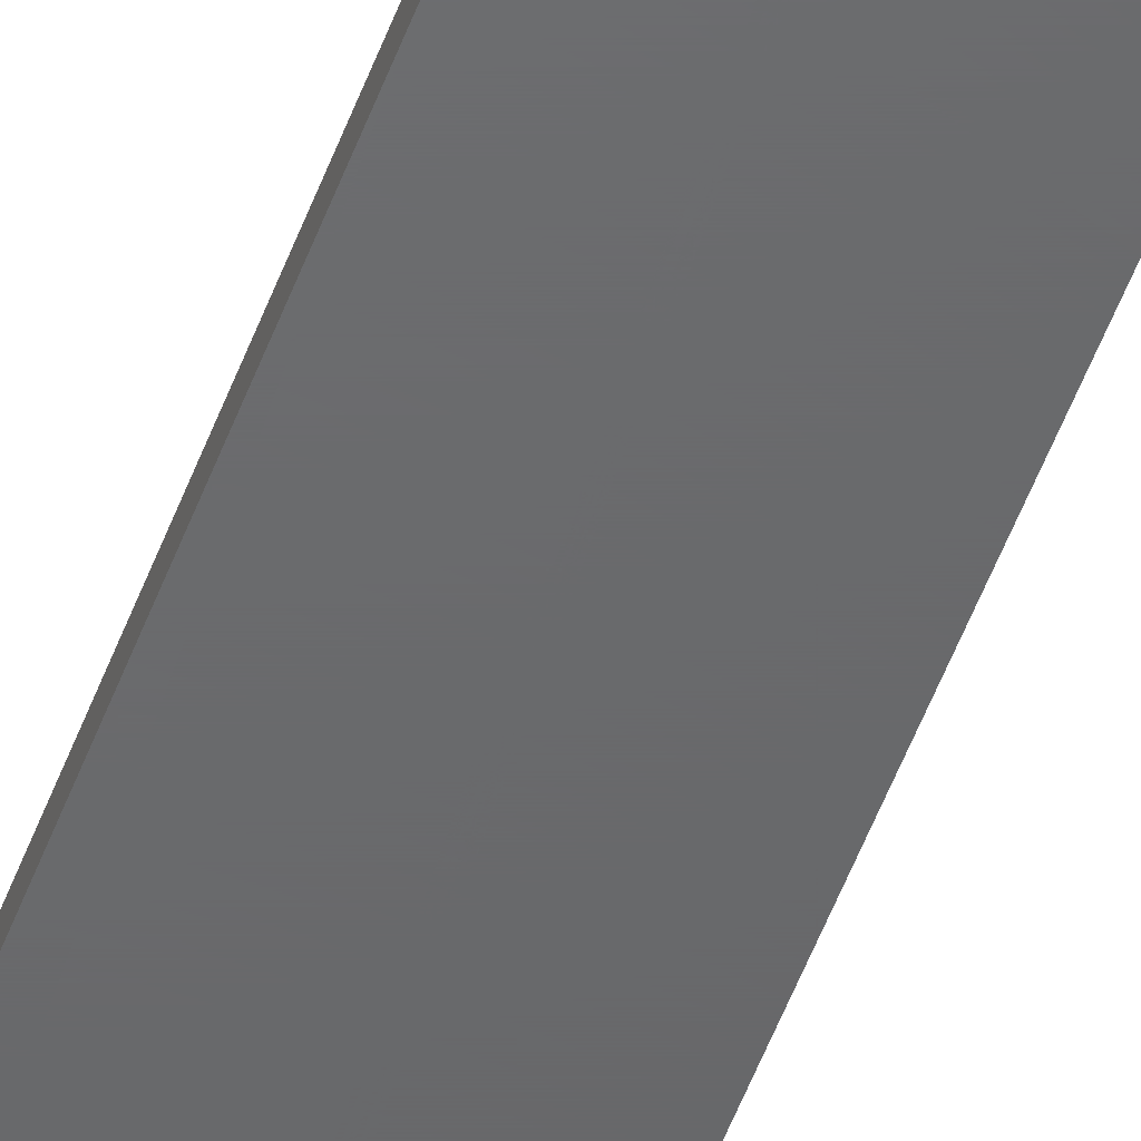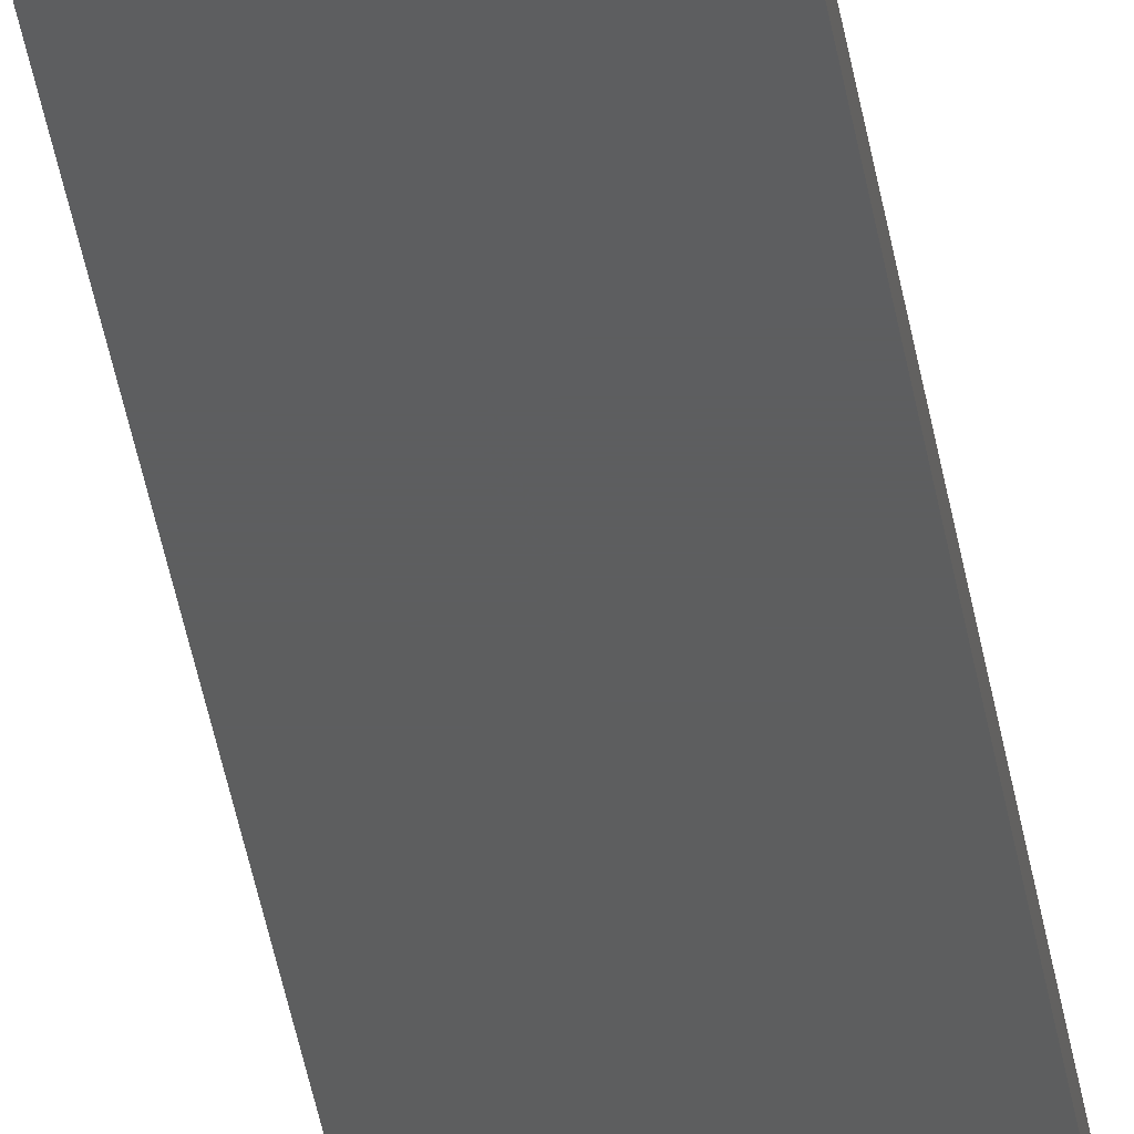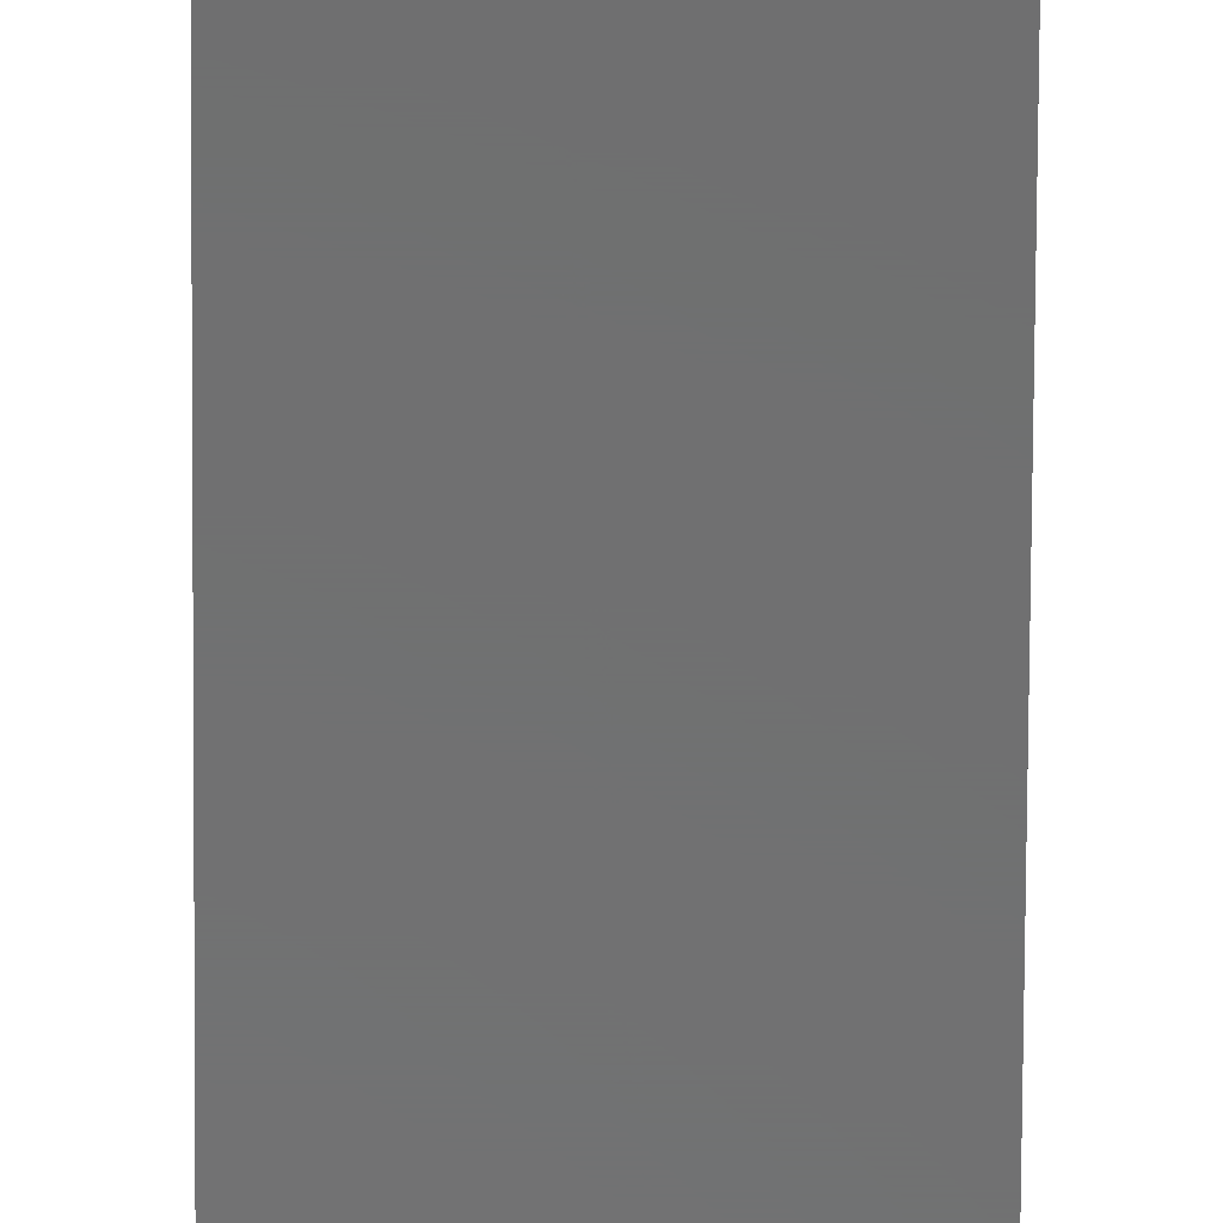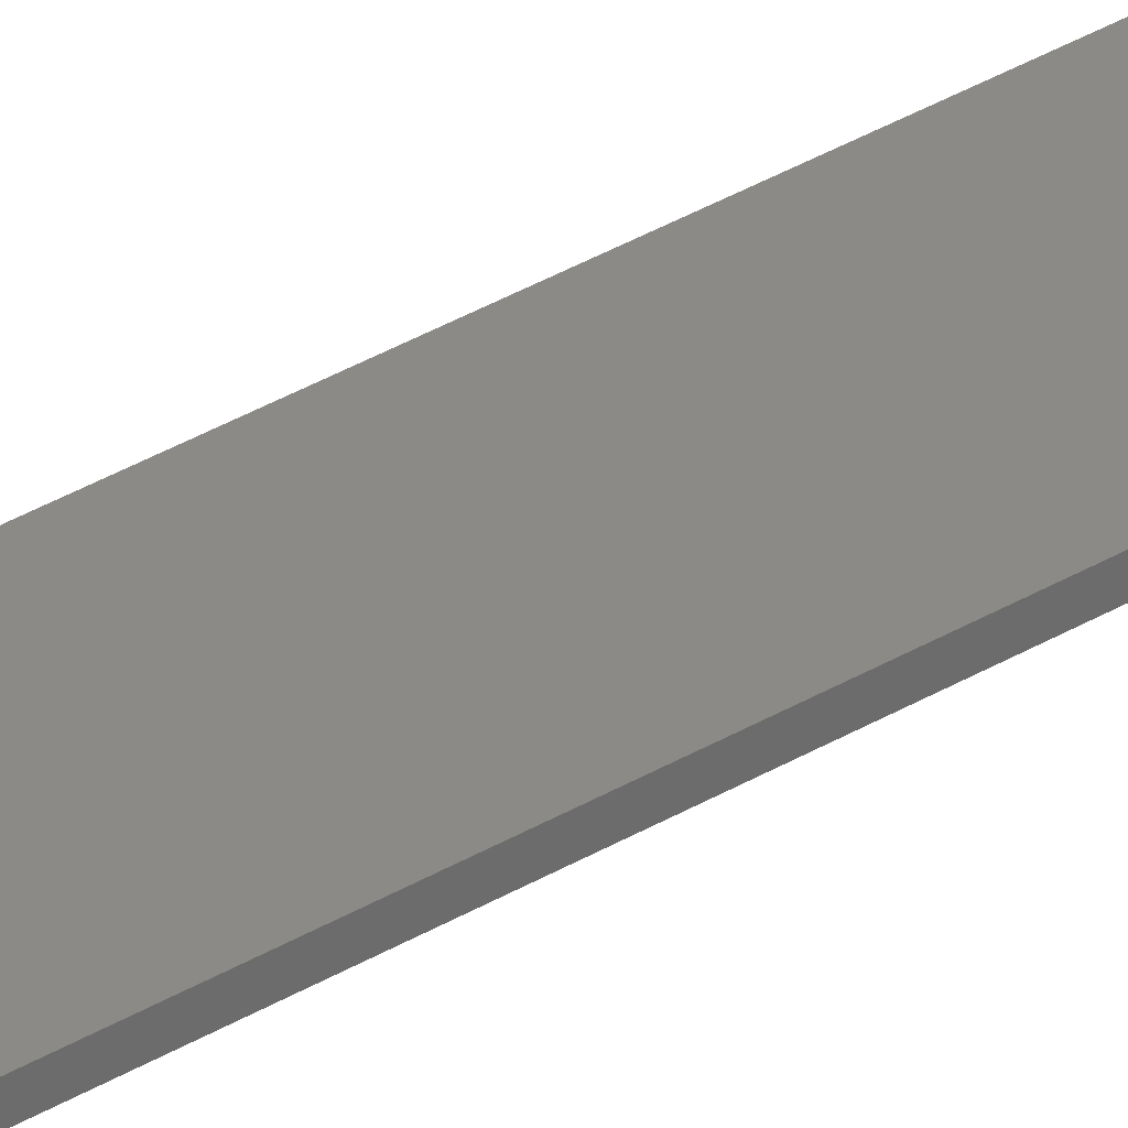
<metadata>
{"format":"stl","ext":"stl","renderer":"f3d","projection":"perspective","resolution":1024,"background":"white","views":[{"elev":-47.4,"azim":161.4,"up":"+Z"},{"elev":-33.4,"azim":-172.2,"up":"+Z"},{"elev":-58.5,"azim":179.7,"up":"+Z"},{"elev":32.2,"azim":-130.8,"up":"+Z"}]}
</metadata>
<code>
# stl→obj: 24 verts, 44 faces
v -0.04688 -0.7422 0.007812
v -0.04672 -0.7437 0.007812
v -0.04556 -0.7465 0.007812
v -0.04628 -0.7452 0.007812
v 0.04786 0.75 0.007812
v -0.04688 0.75 0.007812
v -0.04459 -0.7477 0.007812
v -0.0434 -0.7487 0.007812
v -0.04205 -0.7494 0.007812
v -0.04059 -0.7498 0.007812
v -0.03906 -0.75 0.007812
v 0.04786 -0.75 0.007812
v -0.04556 -0.7465 0
v -0.04672 -0.7437 0
v -0.04688 -0.7422 0
v -0.04628 -0.7452 0
v 0.04786 0.75 0
v 0.04786 -0.75 0
v -0.03906 -0.75 0
v -0.04059 -0.7498 0
v -0.04205 -0.7494 0
v -0.0434 -0.7487 0
v -0.04459 -0.7477 0
v -0.04688 0.75 0
f 1 2 3
f 3 2 4
f 5 6 1
f 5 1 3
f 5 3 7
f 5 7 8
f 5 8 9
f 5 9 10
f 5 10 11
f 5 11 12
f 13 14 15
f 16 14 13
f 17 18 19
f 17 19 20
f 17 20 21
f 17 21 22
f 17 22 23
f 17 23 13
f 17 13 15
f 17 15 24
f 6 24 1
f 1 24 15
f 11 19 12
f 12 19 18
f 19 11 20
f 20 11 10
f 20 10 21
f 21 10 9
f 21 9 22
f 22 9 8
f 22 8 23
f 23 8 7
f 23 7 13
f 13 7 3
f 13 3 16
f 16 3 4
f 16 4 14
f 14 4 2
f 14 2 15
f 15 2 1
f 5 17 6
f 6 17 24
f 12 18 5
f 5 18 17

</code>
